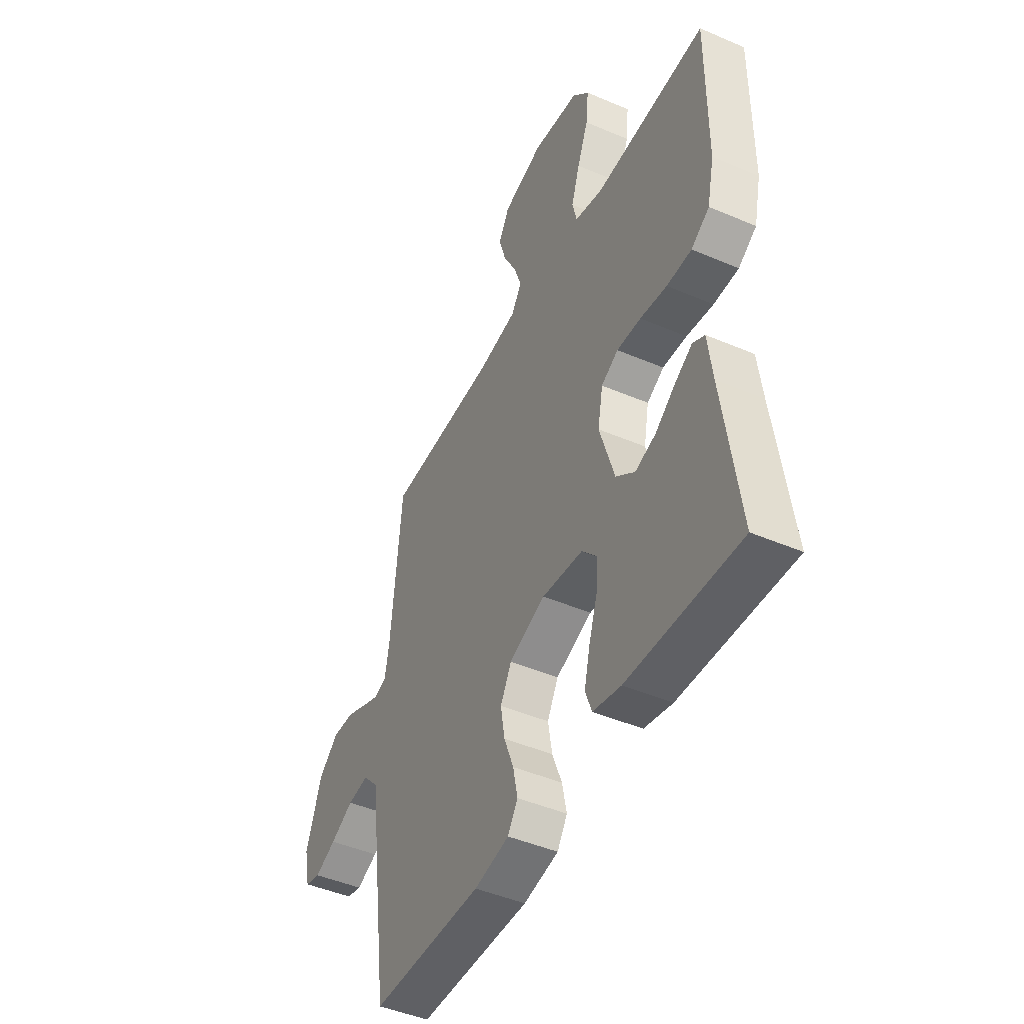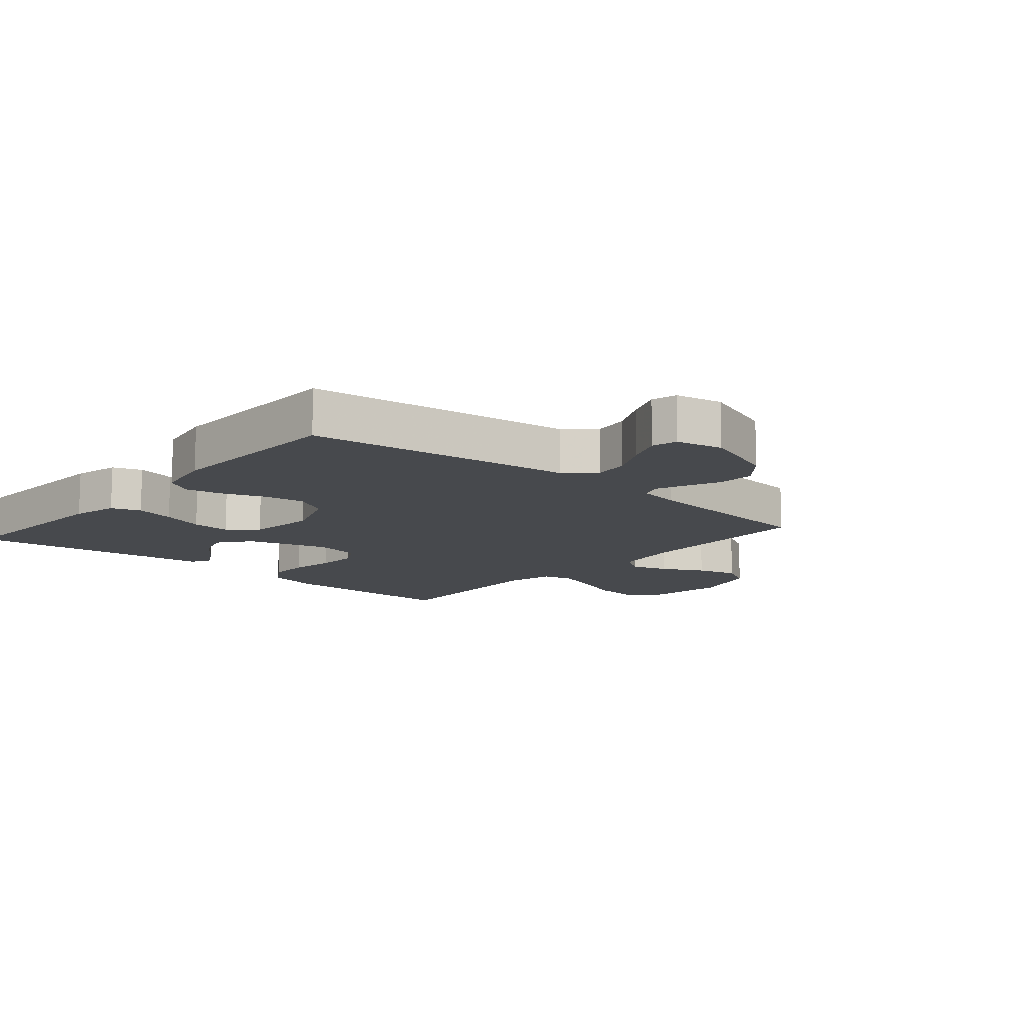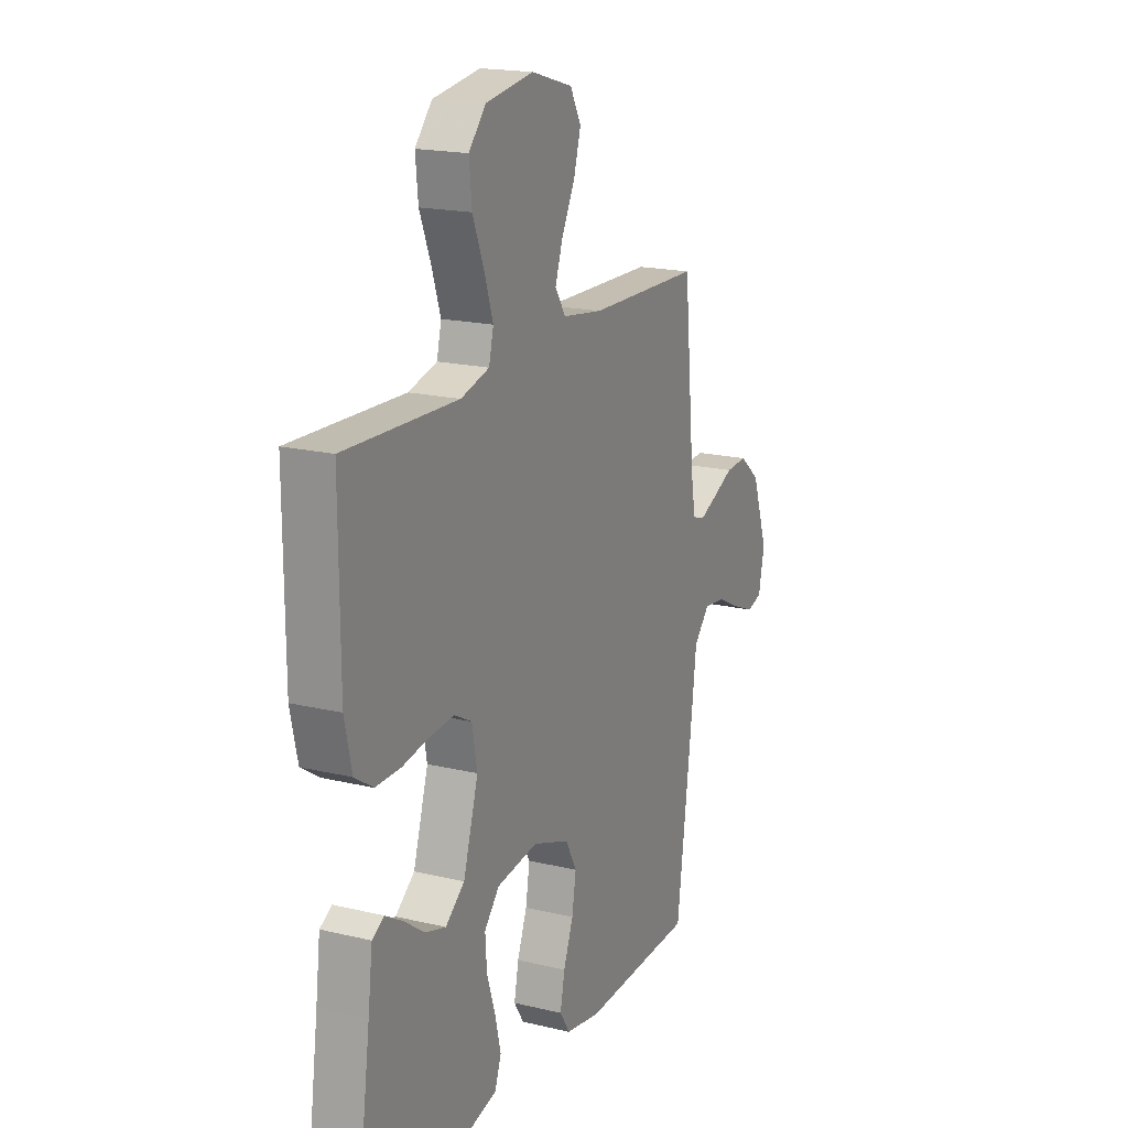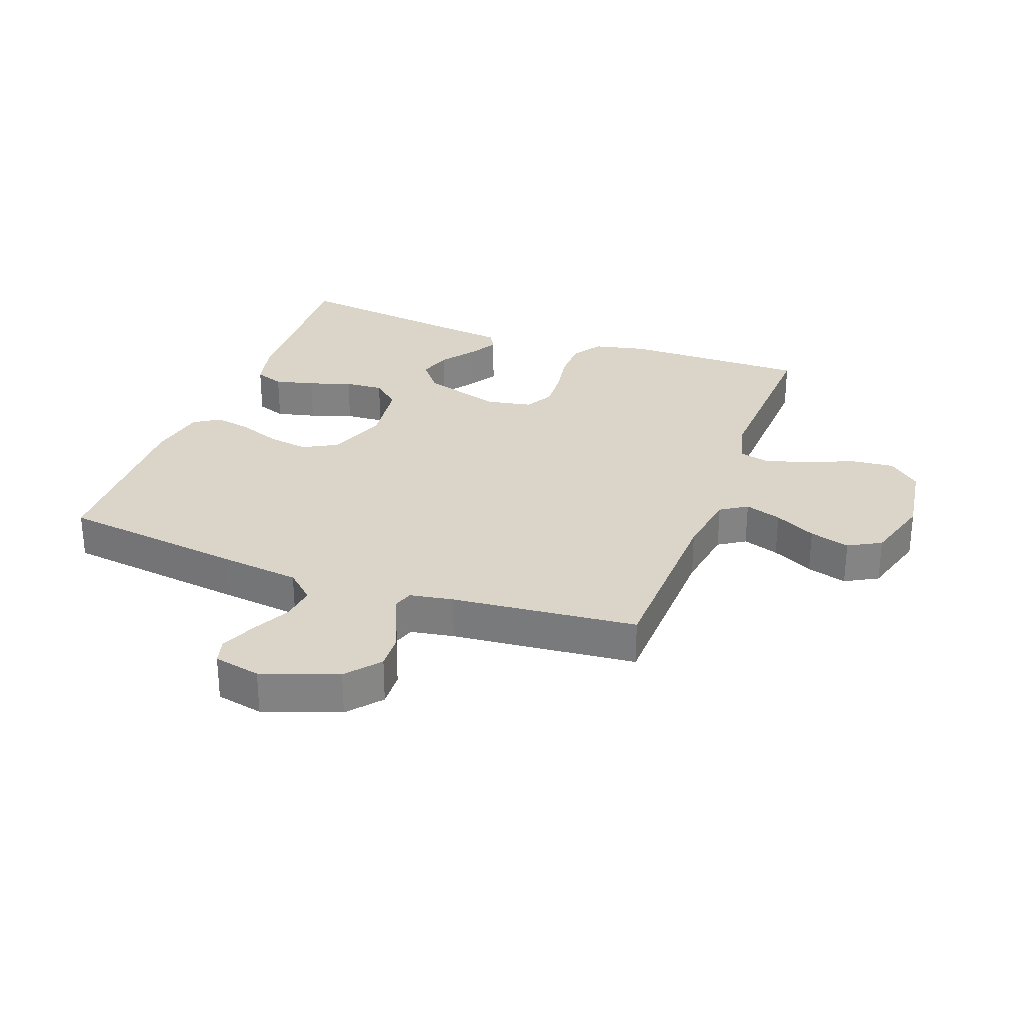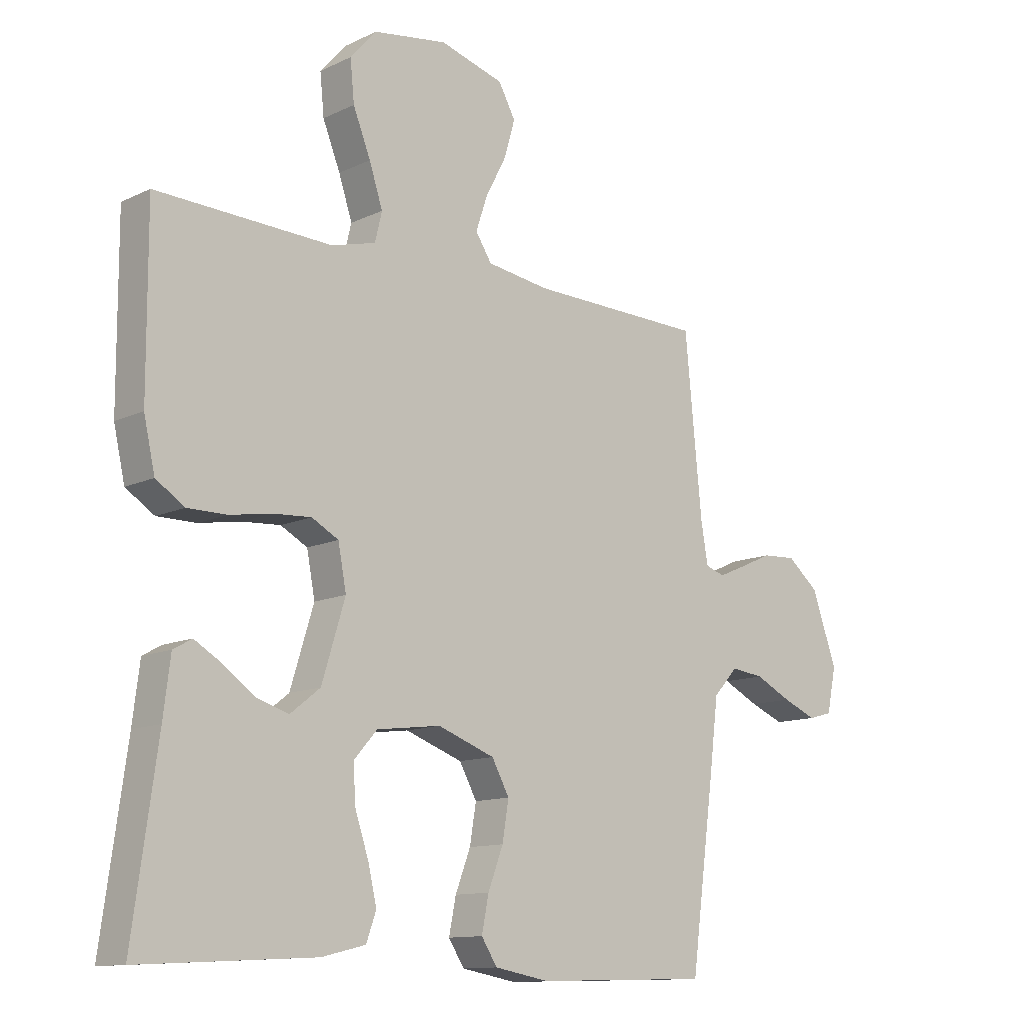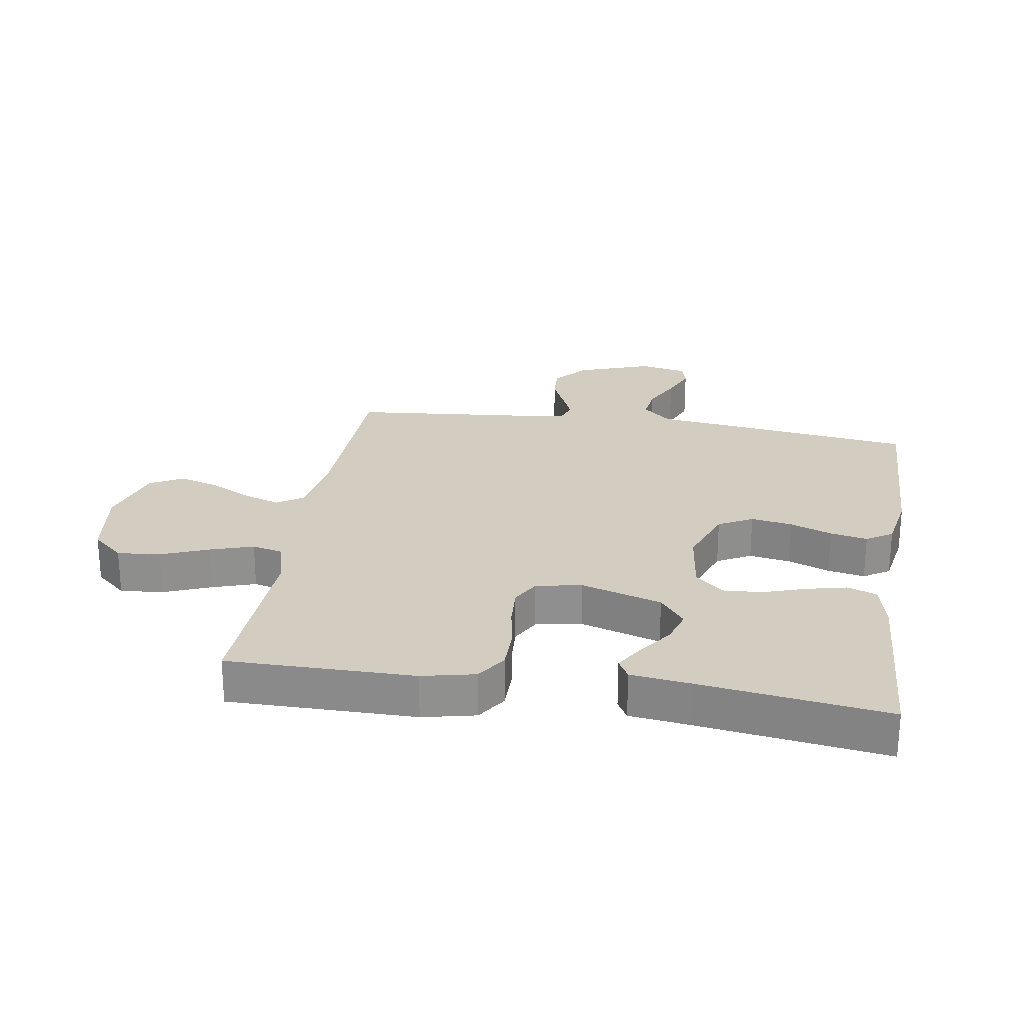
<metadata>
{"format":"obj","ext":"obj","renderer":"f3d","projection":"perspective","resolution":1024,"background":"white","views":[{"elev":-46.0,"azim":63.9,"up":"+Z"},{"elev":-12.1,"azim":-130.8,"up":"+Y"},{"elev":18.5,"azim":114.7,"up":"+Z"},{"elev":29.1,"azim":-69.8,"up":"+Y"},{"elev":-12.0,"azim":138.2,"up":"+Z"},{"elev":24.8,"azim":99.1,"up":"+Y"}]}
</metadata>
<code>
v 0.5 0.07 -0.5
v 0.2 0.07 -0.484
v 0.125 0.07 -0.466
v 0.108 0.07 -0.419
v 0.123 0.07 -0.355
v 0.146 0.07 -0.286
v 0.15 0.07 -0.223
v 0.11 0.07 -0.178
v 0 0.07 -0.164
v -0.098 0.07 -0.2
v -0.128 0.07 -0.255
v -0.117 0.07 -0.321
v -0.091 0.07 -0.389
v -0.079 0.07 -0.449
v -0.106 0.07 -0.491
v -0.2 0.07 -0.508
v -0.5 0.07 -0.5
v -0.54 0.07 -0.2
v -0.556 0.07 -0.071
v -0.598 0.07 -0.025
v -0.655 0.07 -0.032
v -0.717 0.07 -0.063
v -0.775 0.07 -0.087
v -0.816 0.07 -0.076
v -0.832 0.07 0
v -0.789 0.07 0.122
v -0.735 0.07 0.167
v -0.677 0.07 0.164
v -0.621 0.07 0.139
v -0.574 0.07 0.119
v -0.541 0.07 0.13
v -0.529 0.07 0.2
v -0.5 0.07 0.5
v -0.2 0.07 0.508
v -0.093 0.07 0.524
v -0.065 0.07 0.567
v -0.085 0.07 0.626
v -0.12 0.07 0.693
v -0.139 0.07 0.758
v -0.11 0.07 0.811
v 0 0.07 0.843
v 0.127 0.07 0.824
v 0.172 0.07 0.773
v 0.165 0.07 0.703
v 0.135 0.07 0.628
v 0.112 0.07 0.558
v 0.124 0.07 0.508
v 0.2 0.07 0.488
v 0.5 0.07 0.5
v 0.499 0.07 0.2
v 0.48 0.07 0.115
v 0.431 0.07 0.083
v 0.364 0.07 0.083
v 0.292 0.07 0.095
v 0.227 0.07 0.099
v 0.181 0.07 0.074
v 0.167 0.07 0
v 0.207 0.07 -0.13
v 0.258 0.07 -0.17
v 0.313 0.07 -0.153
v 0.367 0.07 -0.114
v 0.414 0.07 -0.086
v 0.446 0.07 -0.104
v 0.458 0.07 -0.2
v 0.5 0 -0.5
v 0.2 0 -0.484
v 0.125 0 -0.466
v 0.108 0 -0.419
v 0.123 0 -0.355
v 0.146 0 -0.286
v 0.15 0 -0.223
v 0.11 0 -0.178
v 0 0 -0.164
v -0.098 0 -0.2
v -0.128 0 -0.255
v -0.117 0 -0.321
v -0.091 0 -0.389
v -0.079 0 -0.449
v -0.106 0 -0.491
v -0.2 0 -0.508
v -0.5 0 -0.5
v -0.54 0 -0.2
v -0.556 0 -0.071
v -0.598 0 -0.025
v -0.655 0 -0.032
v -0.717 0 -0.063
v -0.775 0 -0.087
v -0.816 0 -0.076
v -0.832 0 0
v -0.789 0 0.122
v -0.735 0 0.167
v -0.677 0 0.164
v -0.621 0 0.139
v -0.574 0 0.119
v -0.541 0 0.13
v -0.529 0 0.2
v -0.5 0 0.5
v -0.2 0 0.508
v -0.093 0 0.524
v -0.065 0 0.567
v -0.085 0 0.626
v -0.12 0 0.693
v -0.139 0 0.758
v -0.11 0 0.811
v 0 0 0.843
v 0.127 0 0.824
v 0.172 0 0.773
v 0.165 0 0.703
v 0.135 0 0.628
v 0.112 0 0.558
v 0.124 0 0.508
v 0.2 0 0.488
v 0.5 0 0.5
v 0.499 0 0.2
v 0.48 0 0.115
v 0.431 0 0.083
v 0.364 0 0.083
v 0.292 0 0.095
v 0.227 0 0.099
v 0.181 0 0.074
v 0.167 0 0
v 0.207 0 -0.13
v 0.258 0 -0.17
v 0.313 0 -0.153
v 0.367 0 -0.114
v 0.414 0 -0.086
v 0.446 0 -0.104
v 0.458 0 -0.2
f 61 62 63 64
f 60 61 64 1
f 59 60 1 2
f 58 59 2 3
f 51 52 53 54
f 51 54 55
f 48 49 50 51
f 47 48 51 55
f 42 43 44 45
f 42 45 46
f 41 42 46
f 40 41 46 47
f 37 38 39 40
f 36 37 40 47
f 32 33 34
f 31 32 34 35
f 26 27 28 29
f 26 29 30
f 25 26 30
f 24 25 30 31
f 21 22 23 24
f 16 17 18 19
f 14 15 16 19
f 12 13 14 19
f 11 12 19 20
f 10 11 20
f 9 10 20
f 8 9 20
f 3 4 5 6
f 58 3 6
f 57 58 6 7
f 36 47 55 56
f 35 36 56 57
f 31 35 57
f 21 24 31
f 20 21 31
f 8 20 31 57
f 7 8 57
f 128 127 126 125
f 65 128 125 124
f 66 65 124 123
f 67 66 123 122
f 118 117 116 115
f 119 118 115
f 115 114 113 112
f 119 115 112 111
f 109 108 107 106
f 110 109 106
f 110 106 105
f 111 110 105 104
f 104 103 102 101
f 111 104 101 100
f 98 97 96
f 99 98 96 95
f 93 92 91 90
f 94 93 90
f 94 90 89
f 95 94 89 88
f 88 87 86 85
f 83 82 81 80
f 83 80 79 78
f 83 78 77 76
f 84 83 76 75
f 84 75 74
f 84 74 73
f 84 73 72
f 70 69 68 67
f 70 67 122
f 71 70 122 121
f 120 119 111 100
f 121 120 100 99
f 121 99 95
f 95 88 85
f 95 85 84
f 121 95 84 72
f 121 72 71
f 1 65 66 2
f 2 66 67 3
f 3 67 68 4
f 4 68 69 5
f 5 69 70 6
f 6 70 71 7
f 7 71 72 8
f 8 72 73 9
f 9 73 74 10
f 10 74 75 11
f 11 75 76 12
f 12 76 77 13
f 13 77 78 14
f 14 78 79 15
f 15 79 80 16
f 16 80 81 17
f 17 81 82 18
f 18 82 83 19
f 19 83 84 20
f 20 84 85 21
f 21 85 86 22
f 22 86 87 23
f 23 87 88 24
f 24 88 89 25
f 25 89 90 26
f 26 90 91 27
f 27 91 92 28
f 28 92 93 29
f 29 93 94 30
f 30 94 95 31
f 31 95 96 32
f 32 96 97 33
f 33 97 98 34
f 34 98 99 35
f 35 99 100 36
f 36 100 101 37
f 37 101 102 38
f 38 102 103 39
f 39 103 104 40
f 40 104 105 41
f 41 105 106 42
f 42 106 107 43
f 43 107 108 44
f 44 108 109 45
f 45 109 110 46
f 46 110 111 47
f 47 111 112 48
f 48 112 113 49
f 49 113 114 50
f 50 114 115 51
f 51 115 116 52
f 52 116 117 53
f 53 117 118 54
f 54 118 119 55
f 55 119 120 56
f 56 120 121 57
f 57 121 122 58
f 58 122 123 59
f 59 123 124 60
f 60 124 125 61
f 61 125 126 62
f 62 126 127 63
f 63 127 128 64
f 64 128 65 1

</code>
